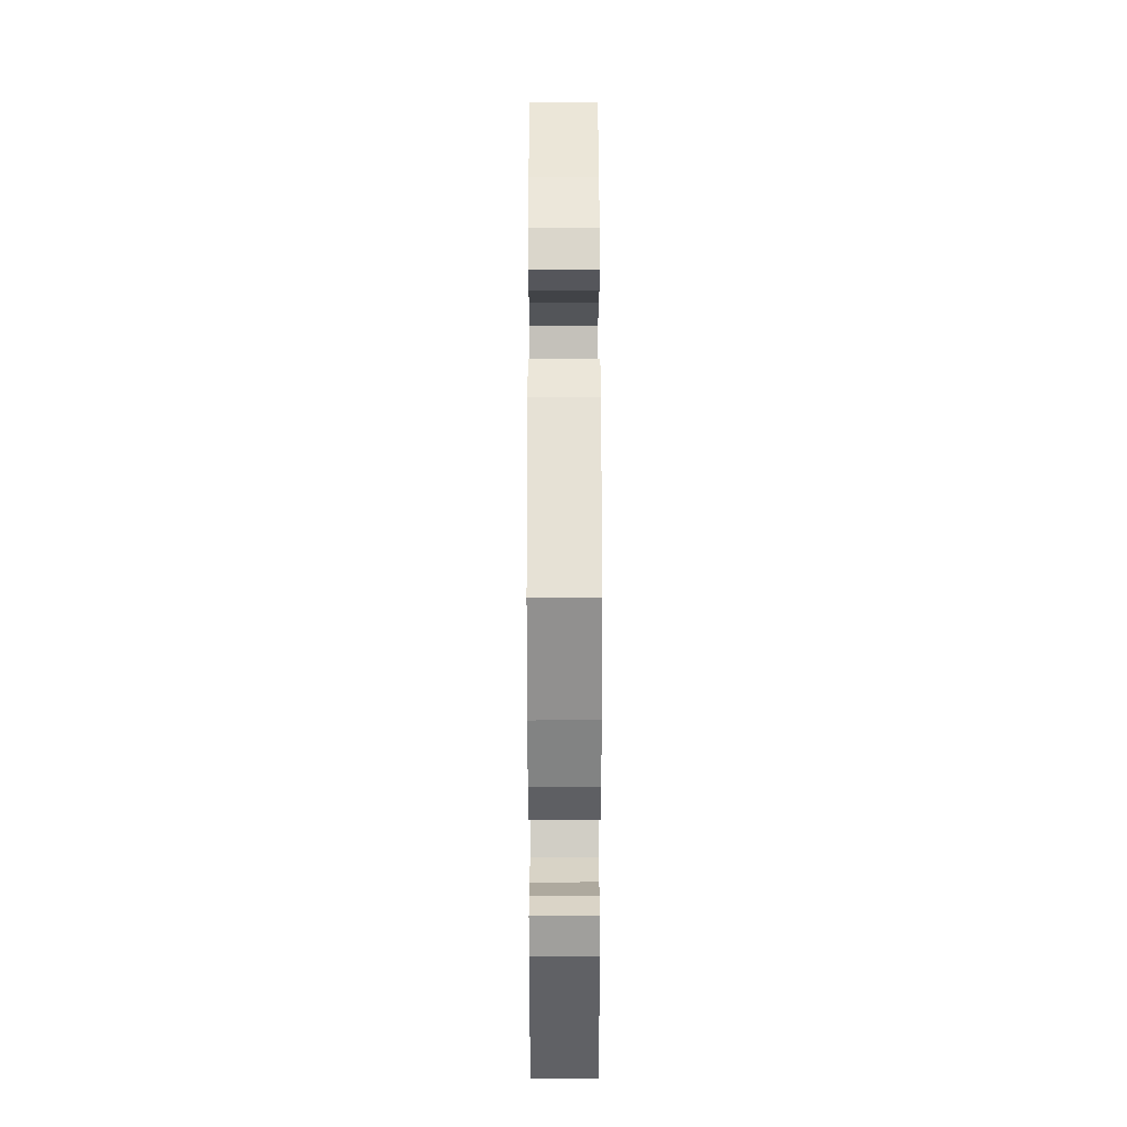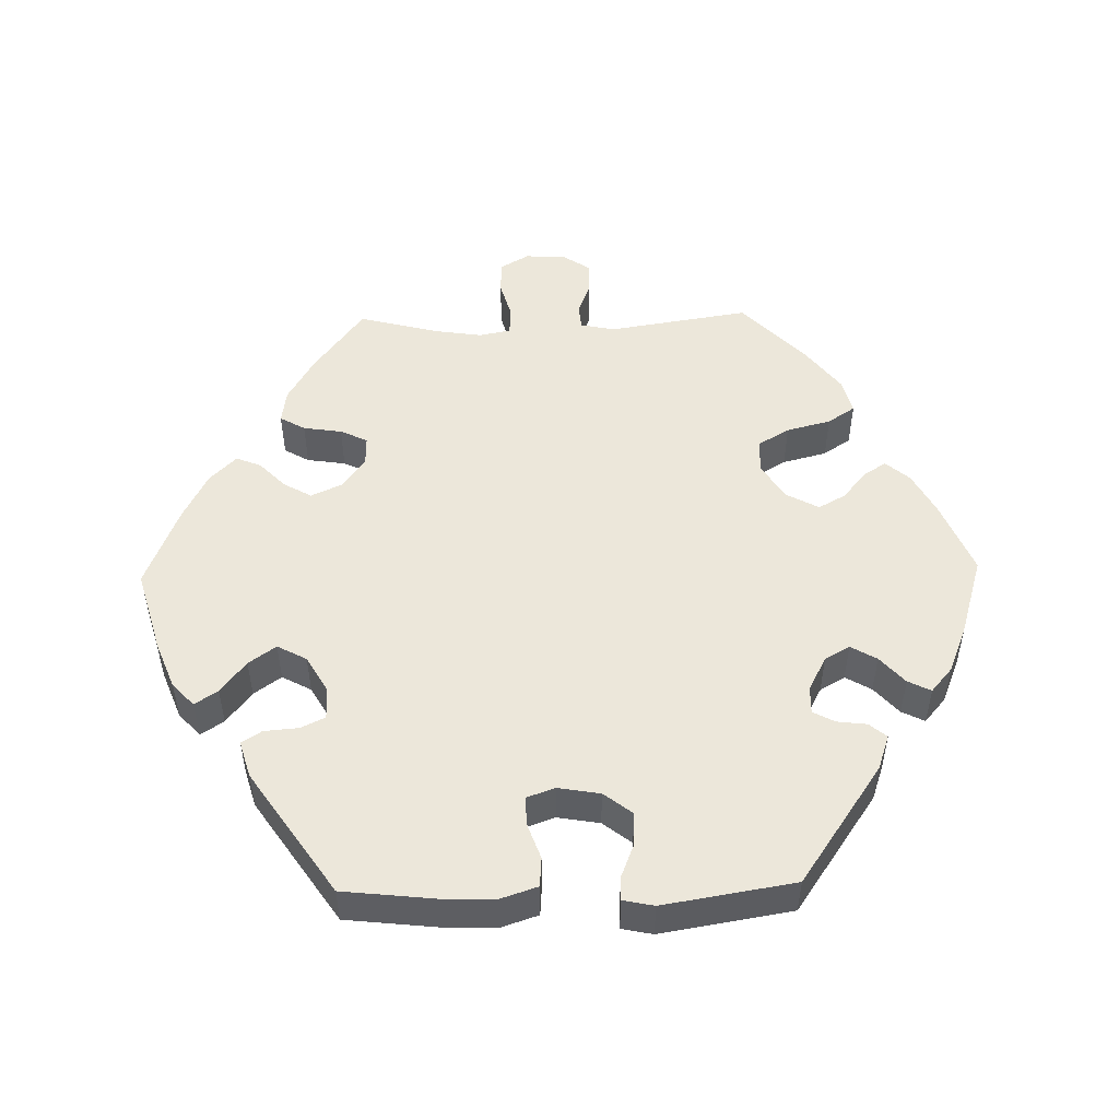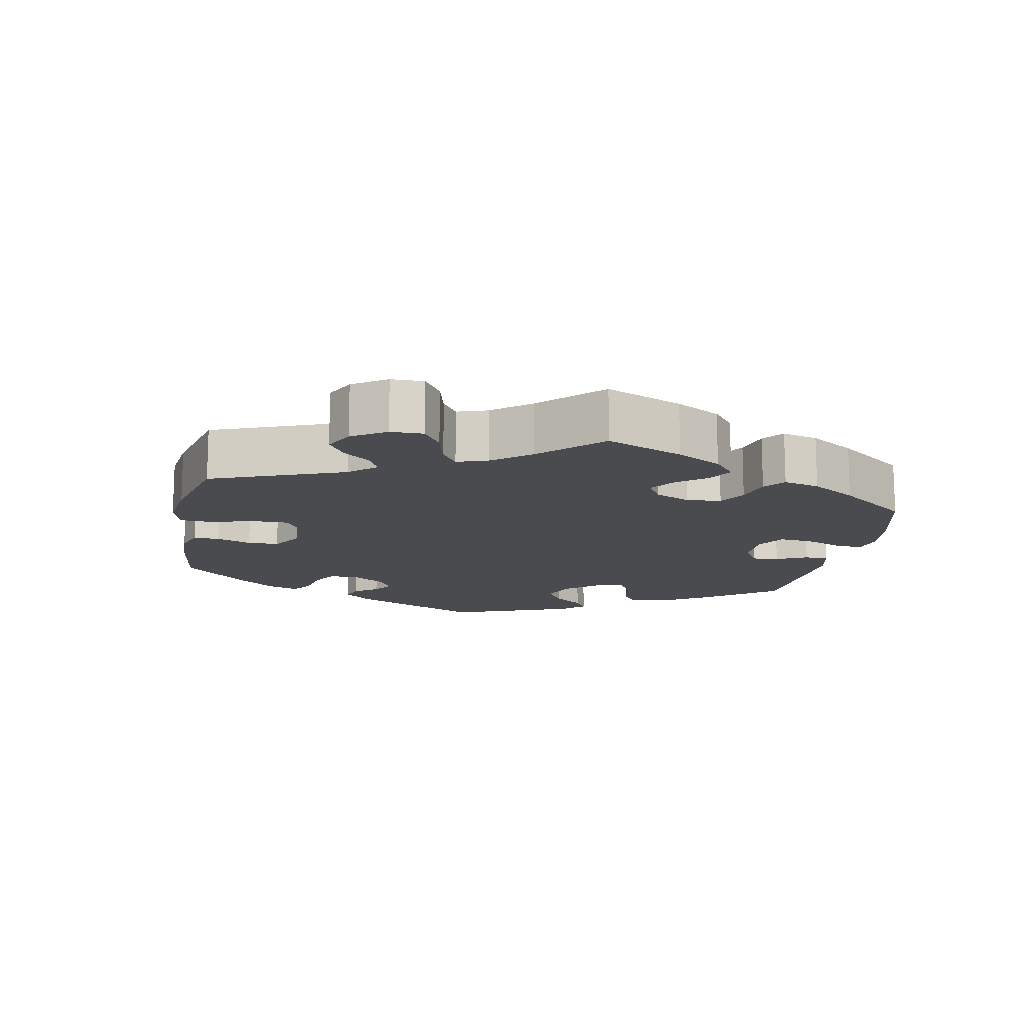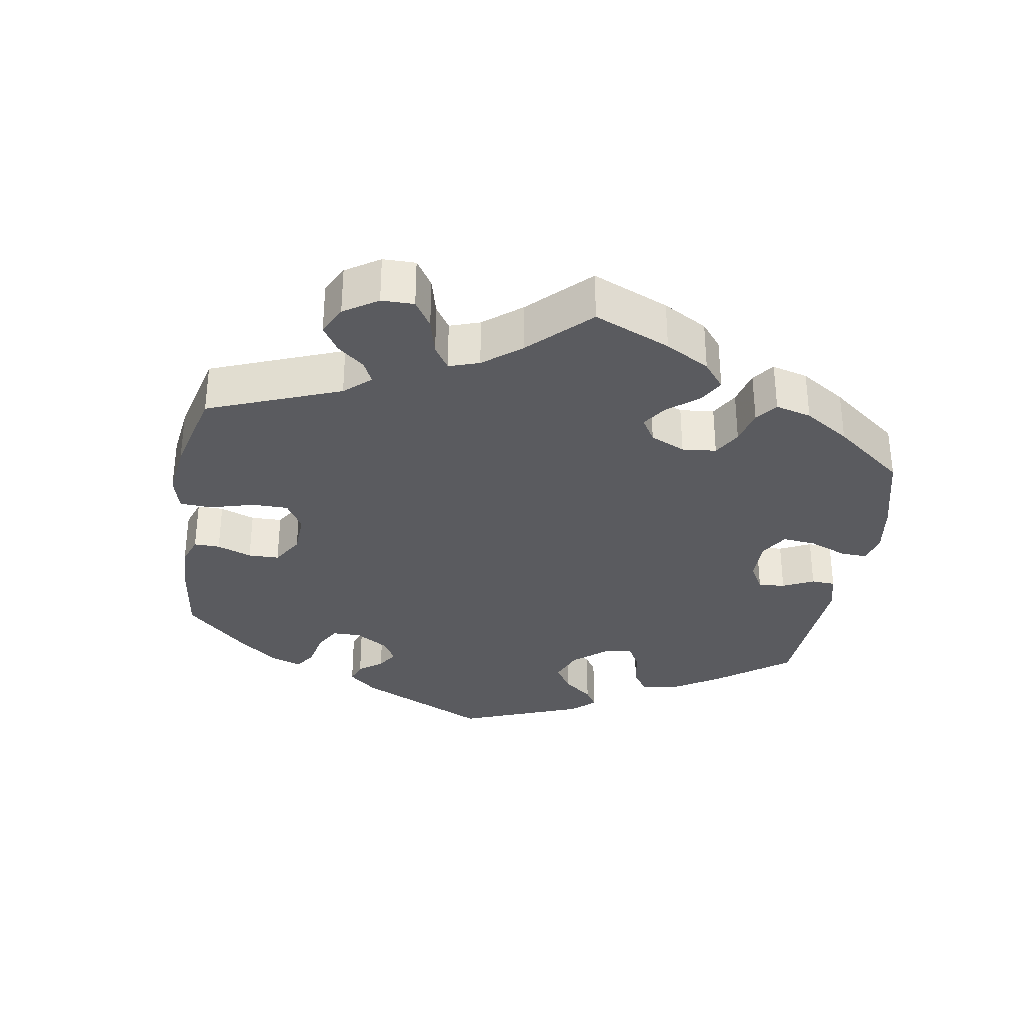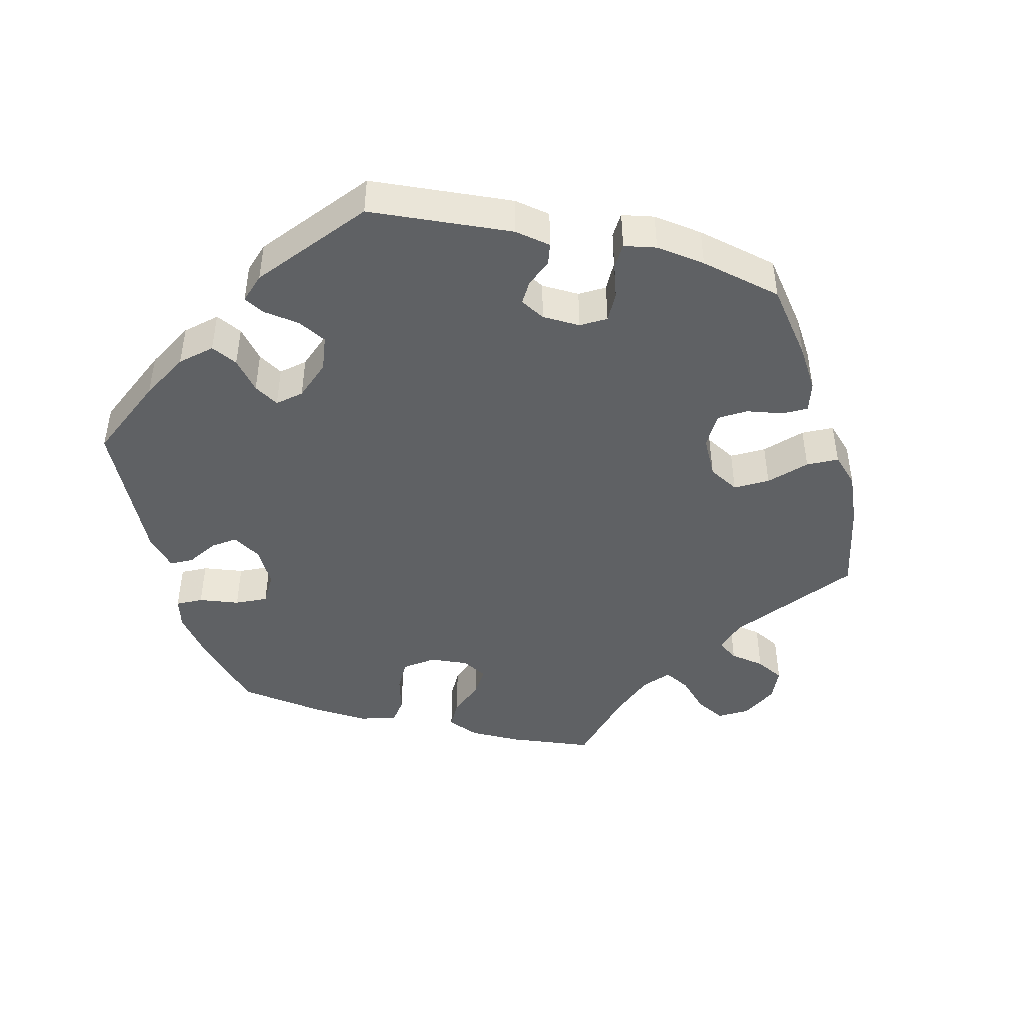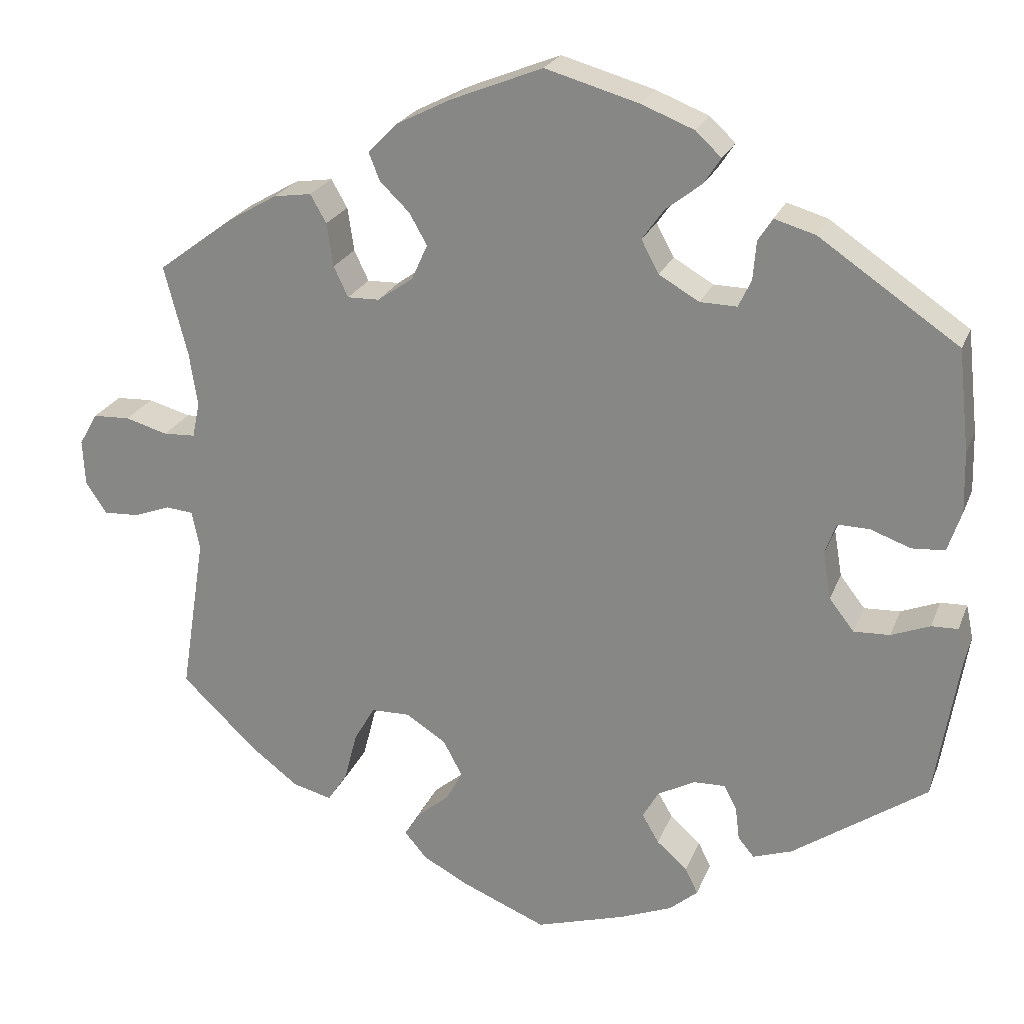
<metadata>
{"format":"obj","ext":"obj","renderer":"f3d","projection":"perspective","resolution":1024,"background":"white","views":[{"elev":30.6,"azim":89.9,"up":"+Z"},{"elev":50.9,"azim":88.7,"up":"+Y"},{"elev":-14.0,"azim":-70.8,"up":"+Y"},{"elev":-33.2,"azim":-69.2,"up":"+Y"},{"elev":-45.7,"azim":136.0,"up":"+Y"},{"elev":23.1,"azim":17.9,"up":"+Z"}]}
</metadata>
<code>
v -0.406 0.07 0.359
v -0.344 0.07 0.395
v -0.297 0.07 0.402
v -0.277 0.07 0.367
v -0.269 0.07 0.313
v -0.251 0.07 0.275
v -0.211 0.07 0.276
v -0.167 0.07 0.307
v -0.147 0.07 0.351
v -0.169 0.07 0.39
v -0.206 0.07 0.426
v -0.22 0.07 0.461
v -0.183 0.07 0.498
v -0.116 0.07 0.532
v -0.001 0.07 0.578
v 0.115 0.07 0.545
v 0.181 0.07 0.519
v 0.213 0.07 0.489
v 0.192 0.07 0.457
v 0.147 0.07 0.422
v 0.12 0.07 0.384
v 0.142 0.07 0.343
v 0.192 0.07 0.314
v 0.238 0.07 0.313
v 0.254 0.07 0.347
v 0.258 0.07 0.395
v 0.276 0.07 0.423
v 0.327 0.07 0.408
v 0.501 0.07 0.29
v 0.515 0.07 0.163
v 0.517 0.07 0.088
v 0.5 0.07 0.037
v 0.459 0.07 0.034
v 0.409 0.07 0.052
v 0.369 0.07 0.053
v 0.355 0.07 0.014
v 0.365 0.07 -0.045
v 0.396 0.07 -0.085
v 0.441 0.07 -0.083
v 0.489 0.07 -0.064
v 0.522 0.07 -0.063
v 0.531 0.07 -0.106
v 0.501 0.07 -0.289
v 0.334 0.07 -0.404
v 0.285 0.07 -0.421
v 0.265 0.07 -0.397
v 0.26 0.07 -0.356
v 0.244 0.07 -0.325
v 0.205 0.07 -0.326
v 0.158 0.07 -0.351
v 0.138 0.07 -0.386
v 0.159 0.07 -0.422
v 0.197 0.07 -0.456
v 0.213 0.07 -0.488
v 0.178 0.07 -0.518
v 0.113 0.07 -0.544
v 0.001 0.07 -0.578
v -0.103 0.07 -0.535
v -0.161 0.07 -0.504
v -0.189 0.07 -0.471
v -0.17 0.07 -0.44
v -0.13 0.07 -0.407
v -0.109 0.07 -0.369
v -0.133 0.07 -0.324
v -0.183 0.07 -0.292
v -0.231 0.07 -0.293
v -0.257 0.07 -0.337
v -0.273 0.07 -0.399
v -0.298 0.07 -0.437
v -0.347 0.07 -0.424
v -0.407 0.07 -0.378
v -0.5 0.07 -0.289
v -0.469 0.07 -0.091
v -0.479 0.07 -0.043
v -0.513 0.07 -0.04
v -0.559 0.07 -0.057
v -0.603 0.07 -0.059
v -0.629 0.07 -0.02
v -0.632 0.07 0.037
v -0.609 0.07 0.077
v -0.563 0.07 0.079
v -0.51 0.07 0.064
v -0.47 0.07 0.066
v -0.461 0.07 0.11
v -0.471 0.07 0.177
v -0.5 0.07 0.289
v -0.406 0 0.359
v -0.344 0 0.395
v -0.297 0 0.402
v -0.277 0 0.367
v -0.269 0 0.313
v -0.251 0 0.275
v -0.211 0 0.276
v -0.167 0 0.307
v -0.147 0 0.351
v -0.169 0 0.39
v -0.206 0 0.426
v -0.22 0 0.461
v -0.183 0 0.498
v -0.116 0 0.532
v -0.001 0 0.578
v 0.115 0 0.545
v 0.181 0 0.519
v 0.213 0 0.489
v 0.192 0 0.457
v 0.147 0 0.422
v 0.12 0 0.384
v 0.142 0 0.343
v 0.192 0 0.314
v 0.238 0 0.313
v 0.254 0 0.347
v 0.258 0 0.395
v 0.276 0 0.423
v 0.327 0 0.408
v 0.501 0 0.29
v 0.515 0 0.163
v 0.517 0 0.088
v 0.5 0 0.037
v 0.459 0 0.034
v 0.409 0 0.052
v 0.369 0 0.053
v 0.355 0 0.014
v 0.365 0 -0.045
v 0.396 0 -0.085
v 0.441 0 -0.083
v 0.489 0 -0.064
v 0.522 0 -0.063
v 0.531 0 -0.106
v 0.501 0 -0.289
v 0.334 0 -0.404
v 0.285 0 -0.421
v 0.265 0 -0.397
v 0.26 0 -0.356
v 0.244 0 -0.325
v 0.205 0 -0.326
v 0.158 0 -0.351
v 0.138 0 -0.386
v 0.159 0 -0.422
v 0.197 0 -0.456
v 0.213 0 -0.488
v 0.178 0 -0.518
v 0.113 0 -0.544
v 0.001 0 -0.578
v -0.103 0 -0.535
v -0.161 0 -0.504
v -0.189 0 -0.471
v -0.17 0 -0.44
v -0.13 0 -0.407
v -0.109 0 -0.369
v -0.133 0 -0.324
v -0.183 0 -0.292
v -0.231 0 -0.293
v -0.257 0 -0.337
v -0.273 0 -0.399
v -0.298 0 -0.437
v -0.347 0 -0.424
v -0.407 0 -0.378
v -0.5 0 -0.289
v -0.469 0 -0.091
v -0.479 0 -0.043
v -0.513 0 -0.04
v -0.559 0 -0.057
v -0.603 0 -0.059
v -0.629 0 -0.02
v -0.632 0 0.037
v -0.609 0 0.077
v -0.563 0 0.079
v -0.51 0 0.064
v -0.47 0 0.066
v -0.461 0 0.11
v -0.471 0 0.177
v -0.5 0 0.289
f 85 86 1 2
f 84 85 2 3
f 83 84 3 4
f 79 80 81 82
f 79 82 83
f 78 79 83
f 75 76 77 78
f 74 75 78 83
f 73 74 83 4
f 67 68 69 70
f 66 67 70 71
f 59 60 61 62
f 59 62 63
f 58 59 63
f 57 58 63
f 56 57 63
f 55 56 63 64
f 52 53 54 55
f 51 52 55 64
f 44 45 46 47
f 44 47 48
f 43 44 48
f 42 43 48 49
f 39 40 41 42
f 38 39 42 49
f 31 32 33 34
f 31 34 35
f 30 31 35
f 29 30 35
f 28 29 35
f 25 26 27 28
f 24 25 28 35
f 23 24 35 36
f 17 18 19 20
f 17 20 21
f 16 17 21
f 15 16 21
f 14 15 21 22
f 10 11 12 13
f 9 10 13 14
f 72 73 4 5
f 66 71 72 5
f 65 66 5 6
f 50 51 64 65
f 50 65 6 7
f 37 38 49 50
f 37 50 7 8
f 22 23 36 37
f 9 14 22 37
f 8 9 37
f 88 87 172 171
f 89 88 171 170
f 90 89 170 169
f 168 167 166 165
f 169 168 165
f 169 165 164
f 164 163 162 161
f 169 164 161 160
f 90 169 160 159
f 156 155 154 153
f 157 156 153 152
f 148 147 146 145
f 149 148 145
f 149 145 144
f 149 144 143
f 149 143 142
f 150 149 142 141
f 141 140 139 138
f 150 141 138 137
f 133 132 131 130
f 134 133 130
f 134 130 129
f 135 134 129 128
f 128 127 126 125
f 135 128 125 124
f 120 119 118 117
f 121 120 117
f 121 117 116
f 121 116 115
f 121 115 114
f 114 113 112 111
f 121 114 111 110
f 122 121 110 109
f 106 105 104 103
f 107 106 103
f 107 103 102
f 107 102 101
f 108 107 101 100
f 99 98 97 96
f 100 99 96 95
f 91 90 159 158
f 91 158 157 152
f 92 91 152 151
f 151 150 137 136
f 93 92 151 136
f 136 135 124 123
f 94 93 136 123
f 123 122 109 108
f 123 108 100 95
f 123 95 94
f 1 87 88 2
f 2 88 89 3
f 3 89 90 4
f 4 90 91 5
f 5 91 92 6
f 6 92 93 7
f 7 93 94 8
f 8 94 95 9
f 9 95 96 10
f 10 96 97 11
f 11 97 98 12
f 12 98 99 13
f 13 99 100 14
f 14 100 101 15
f 15 101 102 16
f 16 102 103 17
f 17 103 104 18
f 18 104 105 19
f 19 105 106 20
f 20 106 107 21
f 21 107 108 22
f 22 108 109 23
f 23 109 110 24
f 24 110 111 25
f 25 111 112 26
f 26 112 113 27
f 27 113 114 28
f 28 114 115 29
f 29 115 116 30
f 30 116 117 31
f 31 117 118 32
f 32 118 119 33
f 33 119 120 34
f 34 120 121 35
f 35 121 122 36
f 36 122 123 37
f 37 123 124 38
f 38 124 125 39
f 39 125 126 40
f 40 126 127 41
f 41 127 128 42
f 42 128 129 43
f 43 129 130 44
f 44 130 131 45
f 45 131 132 46
f 46 132 133 47
f 47 133 134 48
f 48 134 135 49
f 49 135 136 50
f 50 136 137 51
f 51 137 138 52
f 52 138 139 53
f 53 139 140 54
f 54 140 141 55
f 55 141 142 56
f 56 142 143 57
f 57 143 144 58
f 58 144 145 59
f 59 145 146 60
f 60 146 147 61
f 61 147 148 62
f 62 148 149 63
f 63 149 150 64
f 64 150 151 65
f 65 151 152 66
f 66 152 153 67
f 67 153 154 68
f 68 154 155 69
f 69 155 156 70
f 70 156 157 71
f 71 157 158 72
f 72 158 159 73
f 73 159 160 74
f 74 160 161 75
f 75 161 162 76
f 76 162 163 77
f 77 163 164 78
f 78 164 165 79
f 79 165 166 80
f 80 166 167 81
f 81 167 168 82
f 82 168 169 83
f 83 169 170 84
f 84 170 171 85
f 85 171 172 86
f 86 172 87 1

</code>
